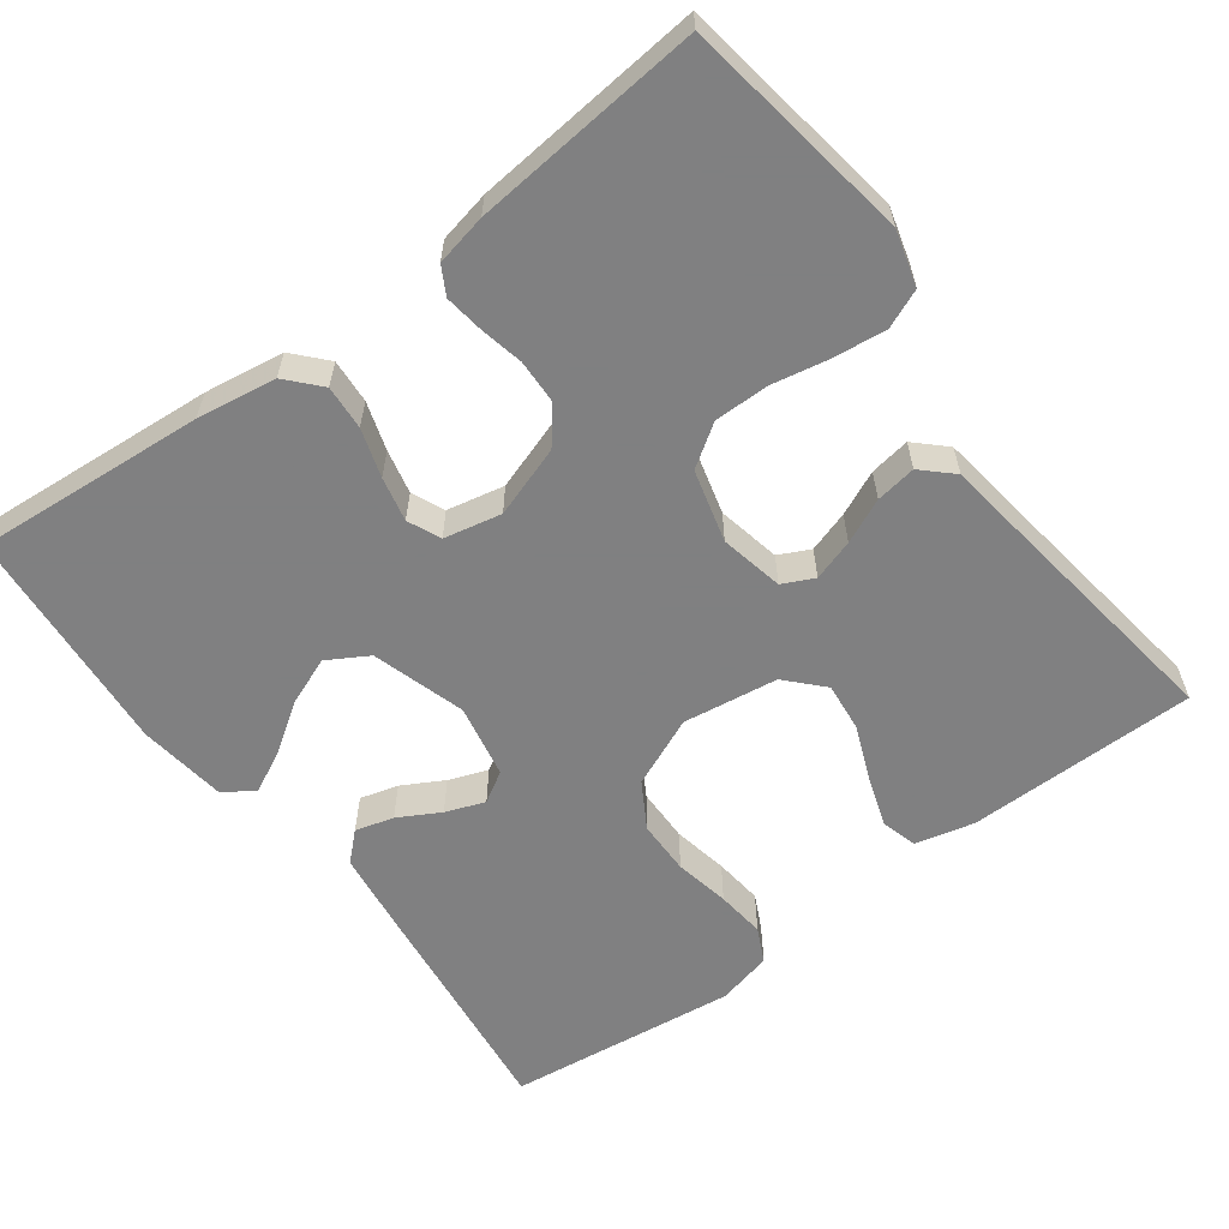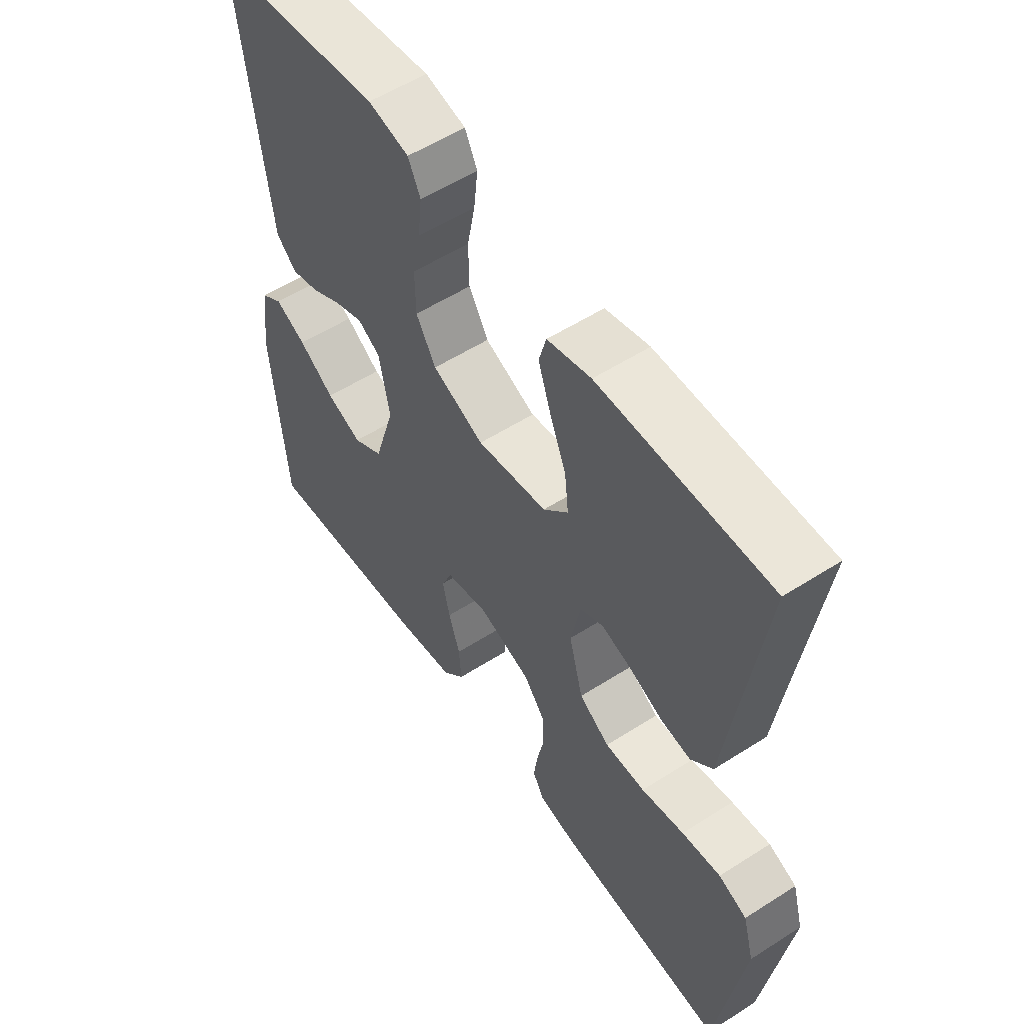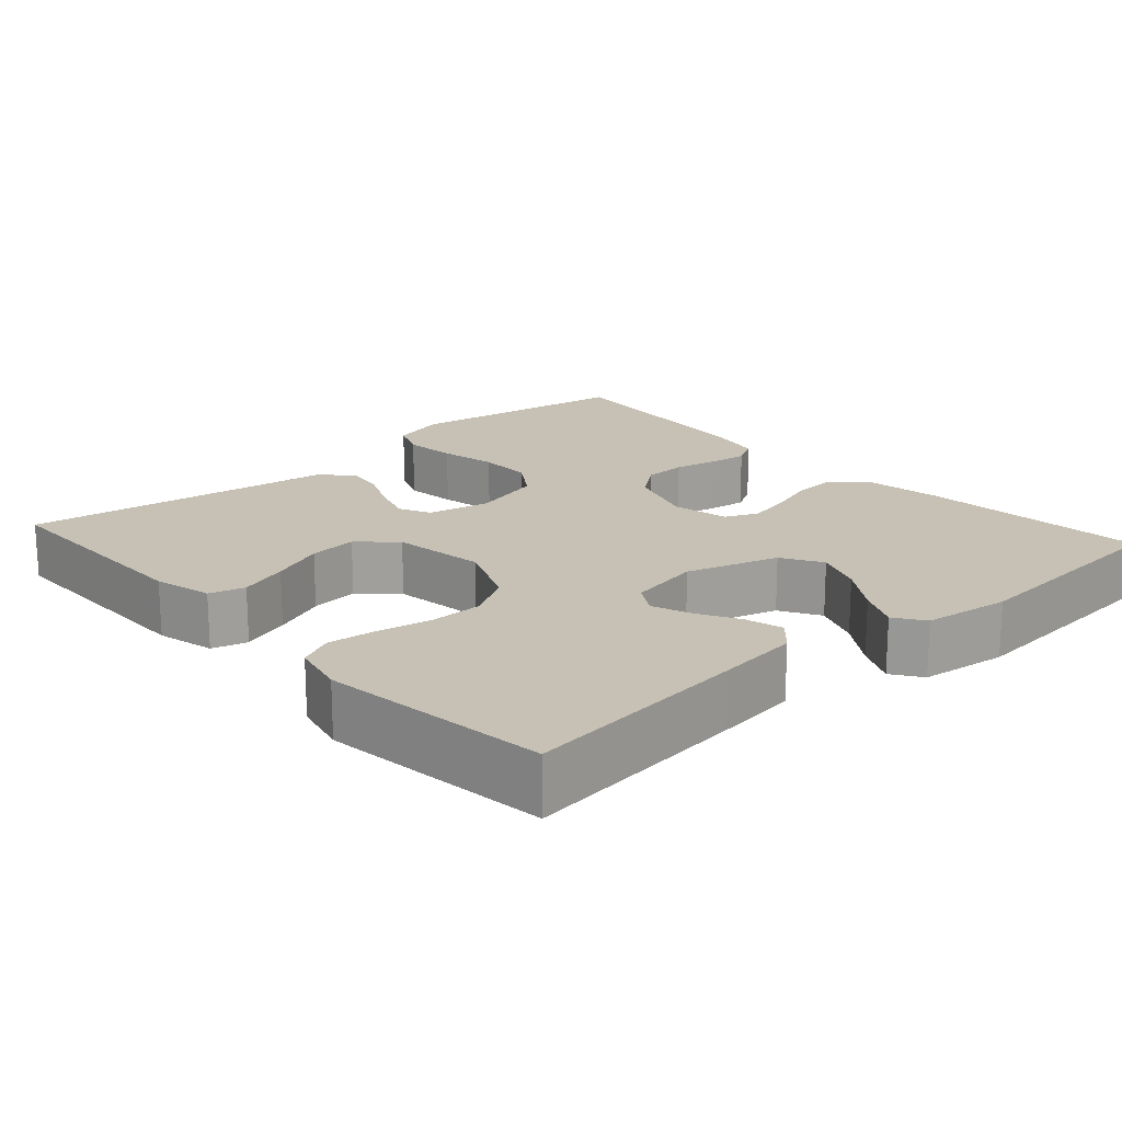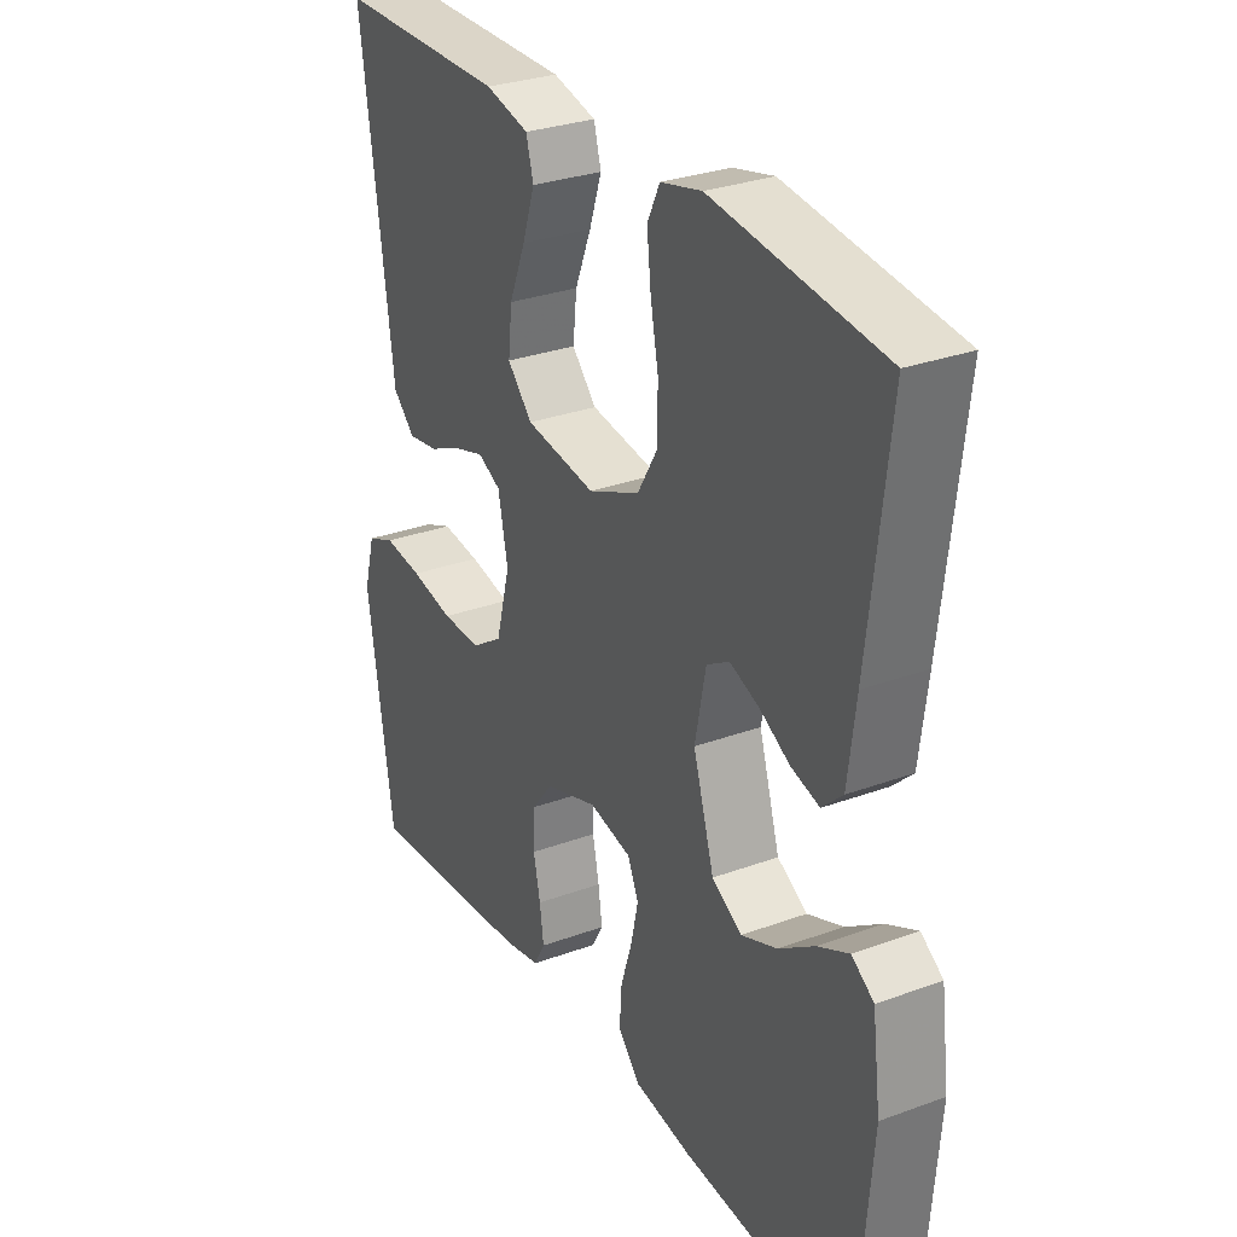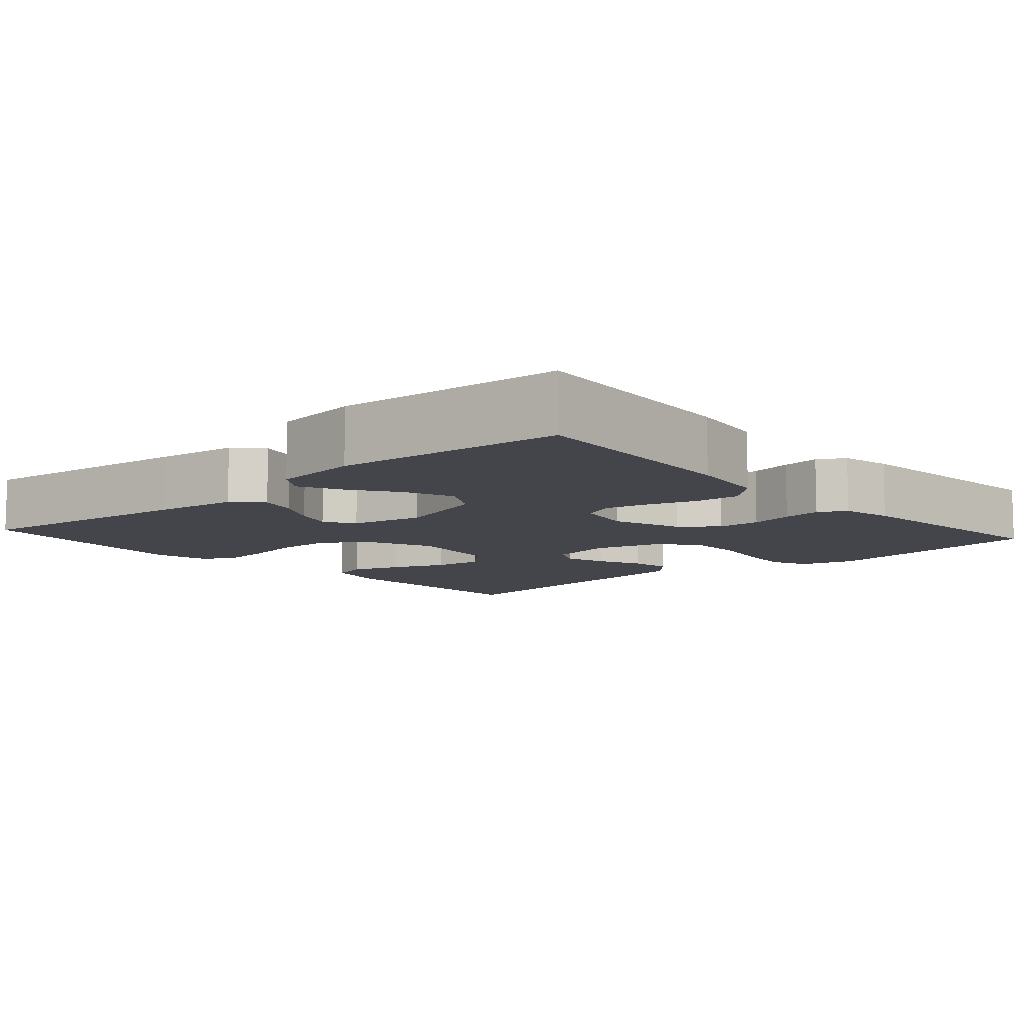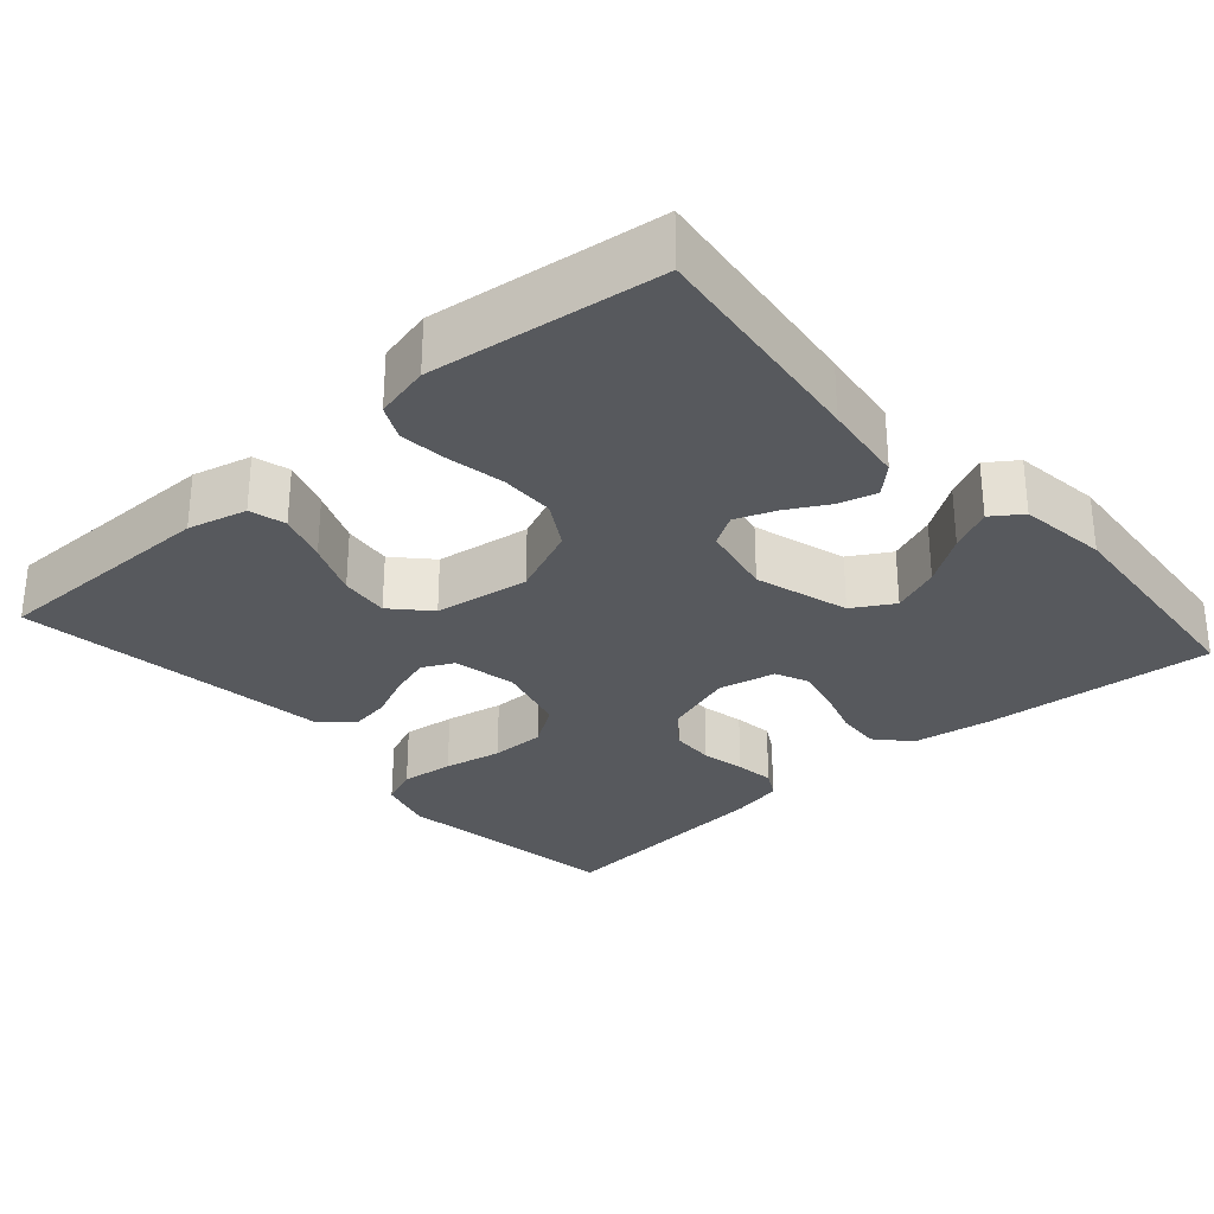
<metadata>
{"format":"obj","ext":"obj","renderer":"f3d","projection":"perspective","resolution":1024,"background":"white","views":[{"elev":-60.0,"azim":-143.3,"up":"+Y"},{"elev":55.4,"azim":-124.0,"up":"+Z"},{"elev":18.6,"azim":48.2,"up":"+Y"},{"elev":29.7,"azim":61.7,"up":"+Z"},{"elev":-9.2,"azim":131.6,"up":"+Y"},{"elev":-29.6,"azim":41.4,"up":"+Y"}]}
</metadata>
<code>
v 0.5 0.07 0.5
v 0.464 0.07 0.2
v 0.45 0.07 0.091
v 0.414 0.07 0.057
v 0.364 0.07 0.071
v 0.31 0.07 0.101
v 0.259 0.07 0.12
v 0.219 0.07 0.096
v 0.2 0.07 0
v 0.237 0.07 -0.122
v 0.29 0.07 -0.153
v 0.353 0.07 -0.128
v 0.416 0.07 -0.085
v 0.471 0.07 -0.058
v 0.51 0.07 -0.085
v 0.525 0.07 -0.2
v 0.5 0.07 -0.5
v 0.2 0.07 -0.476
v 0.096 0.07 -0.46
v 0.057 0.07 -0.417
v 0.061 0.07 -0.359
v 0.081 0.07 -0.296
v 0.094 0.07 -0.238
v 0.075 0.07 -0.195
v 0 0.07 -0.179
v -0.093 0.07 -0.21
v -0.13 0.07 -0.257
v -0.132 0.07 -0.314
v -0.12 0.07 -0.371
v -0.113 0.07 -0.422
v -0.133 0.07 -0.458
v -0.2 0.07 -0.472
v -0.5 0.07 -0.5
v -0.546 0.07 -0.2
v -0.526 0.07 -0.128
v -0.476 0.07 -0.107
v -0.407 0.07 -0.115
v -0.331 0.07 -0.13
v -0.26 0.07 -0.13
v -0.206 0.07 -0.094
v -0.181 0.07 0
v -0.198 0.07 0.083
v -0.239 0.07 0.103
v -0.293 0.07 0.086
v -0.351 0.07 0.06
v -0.404 0.07 0.052
v -0.443 0.07 0.089
v -0.458 0.07 0.2
v -0.5 0.07 0.5
v -0.2 0.07 0.501
v -0.123 0.07 0.482
v -0.11 0.07 0.435
v -0.132 0.07 0.37
v -0.161 0.07 0.299
v -0.168 0.07 0.235
v -0.124 0.07 0.188
v 0 0.07 0.17
v 0.091 0.07 0.209
v 0.126 0.07 0.268
v 0.127 0.07 0.339
v 0.113 0.07 0.411
v 0.106 0.07 0.475
v 0.128 0.07 0.52
v 0.2 0.07 0.537
v 0.5 0 0.5
v 0.464 0 0.2
v 0.45 0 0.091
v 0.414 0 0.057
v 0.364 0 0.071
v 0.31 0 0.101
v 0.259 0 0.12
v 0.219 0 0.096
v 0.2 0 0
v 0.237 0 -0.122
v 0.29 0 -0.153
v 0.353 0 -0.128
v 0.416 0 -0.085
v 0.471 0 -0.058
v 0.51 0 -0.085
v 0.525 0 -0.2
v 0.5 0 -0.5
v 0.2 0 -0.476
v 0.096 0 -0.46
v 0.057 0 -0.417
v 0.061 0 -0.359
v 0.081 0 -0.296
v 0.094 0 -0.238
v 0.075 0 -0.195
v 0 0 -0.179
v -0.093 0 -0.21
v -0.13 0 -0.257
v -0.132 0 -0.314
v -0.12 0 -0.371
v -0.113 0 -0.422
v -0.133 0 -0.458
v -0.2 0 -0.472
v -0.5 0 -0.5
v -0.546 0 -0.2
v -0.526 0 -0.128
v -0.476 0 -0.107
v -0.407 0 -0.115
v -0.331 0 -0.13
v -0.26 0 -0.13
v -0.206 0 -0.094
v -0.181 0 0
v -0.198 0 0.083
v -0.239 0 0.103
v -0.293 0 0.086
v -0.351 0 0.06
v -0.404 0 0.052
v -0.443 0 0.089
v -0.458 0 0.2
v -0.5 0 0.5
v -0.2 0 0.501
v -0.123 0 0.482
v -0.11 0 0.435
v -0.132 0 0.37
v -0.161 0 0.299
v -0.168 0 0.235
v -0.124 0 0.188
v 0 0 0.17
v 0.091 0 0.209
v 0.126 0 0.268
v 0.127 0 0.339
v 0.113 0 0.411
v 0.106 0 0.475
v 0.128 0 0.52
v 0.2 0 0.537
f 60 61 62 63
f 60 63 64 1
f 51 52 53 54
f 49 50 51 54
f 48 49 54 55
f 47 48 55 56
f 44 45 46 47
f 43 44 47 56
f 35 36 37 38
f 33 34 35 38
f 33 38 39
f 32 33 39 40
f 28 29 30 31
f 28 31 32 40
f 19 20 21 22
f 19 22 23
f 18 19 23
f 17 18 23 24
f 12 13 14 15
f 11 12 15 16
f 3 4 5 6
f 3 6 7
f 2 3 7
f 59 60 1 2
f 58 59 2 7
f 57 58 7 8
f 42 43 56 57
f 41 42 57 8
f 27 28 40 41
f 26 27 41
f 25 26 41 8
f 24 25 8 9
f 11 16 17 24
f 10 11 24
f 9 10 24
f 127 126 125 124
f 65 128 127 124
f 118 117 116 115
f 118 115 114 113
f 119 118 113 112
f 120 119 112 111
f 111 110 109 108
f 120 111 108 107
f 102 101 100 99
f 102 99 98 97
f 103 102 97
f 104 103 97 96
f 95 94 93 92
f 104 96 95 92
f 86 85 84 83
f 87 86 83
f 87 83 82
f 88 87 82 81
f 79 78 77 76
f 80 79 76 75
f 70 69 68 67
f 71 70 67
f 71 67 66
f 66 65 124 123
f 71 66 123 122
f 72 71 122 121
f 121 120 107 106
f 72 121 106 105
f 105 104 92 91
f 105 91 90
f 72 105 90 89
f 73 72 89 88
f 88 81 80 75
f 88 75 74
f 88 74 73
f 1 65 66 2
f 2 66 67 3
f 3 67 68 4
f 4 68 69 5
f 5 69 70 6
f 6 70 71 7
f 7 71 72 8
f 8 72 73 9
f 9 73 74 10
f 10 74 75 11
f 11 75 76 12
f 12 76 77 13
f 13 77 78 14
f 14 78 79 15
f 15 79 80 16
f 16 80 81 17
f 17 81 82 18
f 18 82 83 19
f 19 83 84 20
f 20 84 85 21
f 21 85 86 22
f 22 86 87 23
f 23 87 88 24
f 24 88 89 25
f 25 89 90 26
f 26 90 91 27
f 27 91 92 28
f 28 92 93 29
f 29 93 94 30
f 30 94 95 31
f 31 95 96 32
f 32 96 97 33
f 33 97 98 34
f 34 98 99 35
f 35 99 100 36
f 36 100 101 37
f 37 101 102 38
f 38 102 103 39
f 39 103 104 40
f 40 104 105 41
f 41 105 106 42
f 42 106 107 43
f 43 107 108 44
f 44 108 109 45
f 45 109 110 46
f 46 110 111 47
f 47 111 112 48
f 48 112 113 49
f 49 113 114 50
f 50 114 115 51
f 51 115 116 52
f 52 116 117 53
f 53 117 118 54
f 54 118 119 55
f 55 119 120 56
f 56 120 121 57
f 57 121 122 58
f 58 122 123 59
f 59 123 124 60
f 60 124 125 61
f 61 125 126 62
f 62 126 127 63
f 63 127 128 64
f 64 128 65 1

</code>
